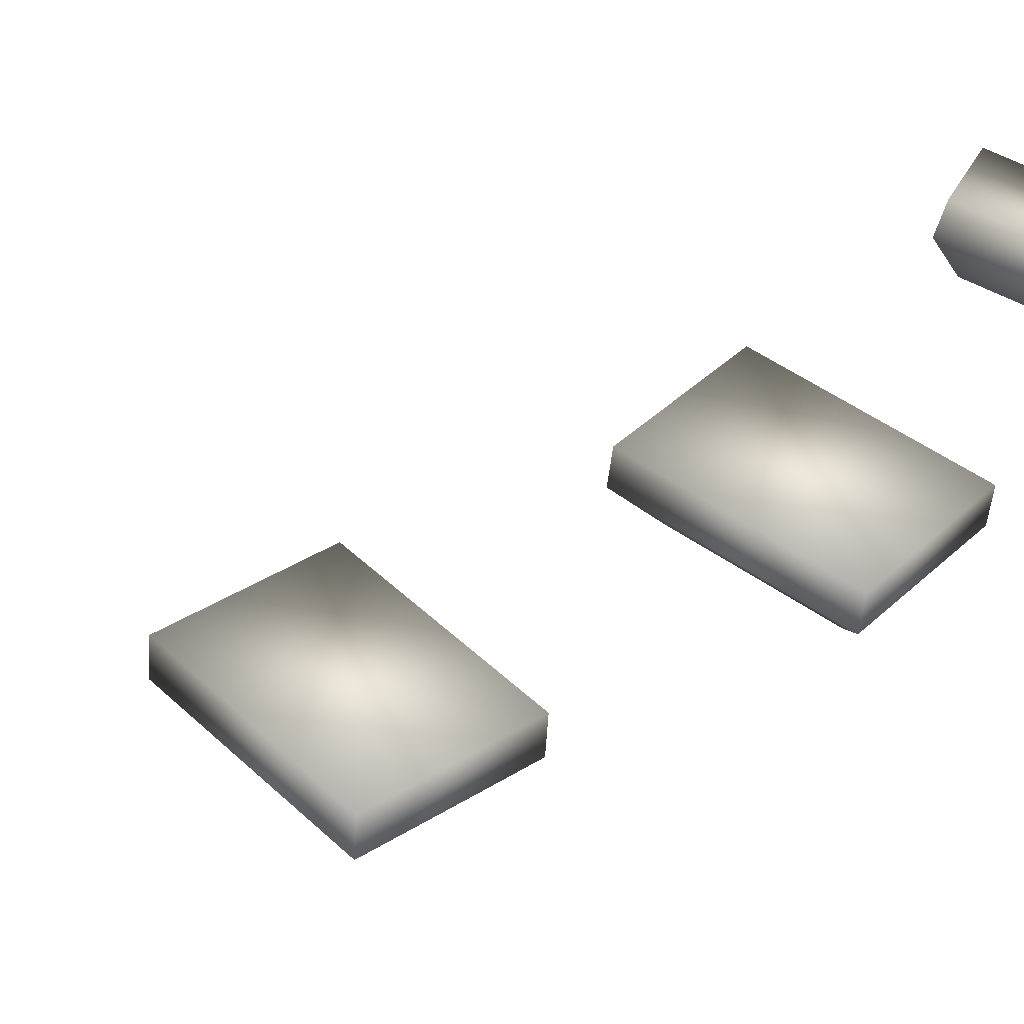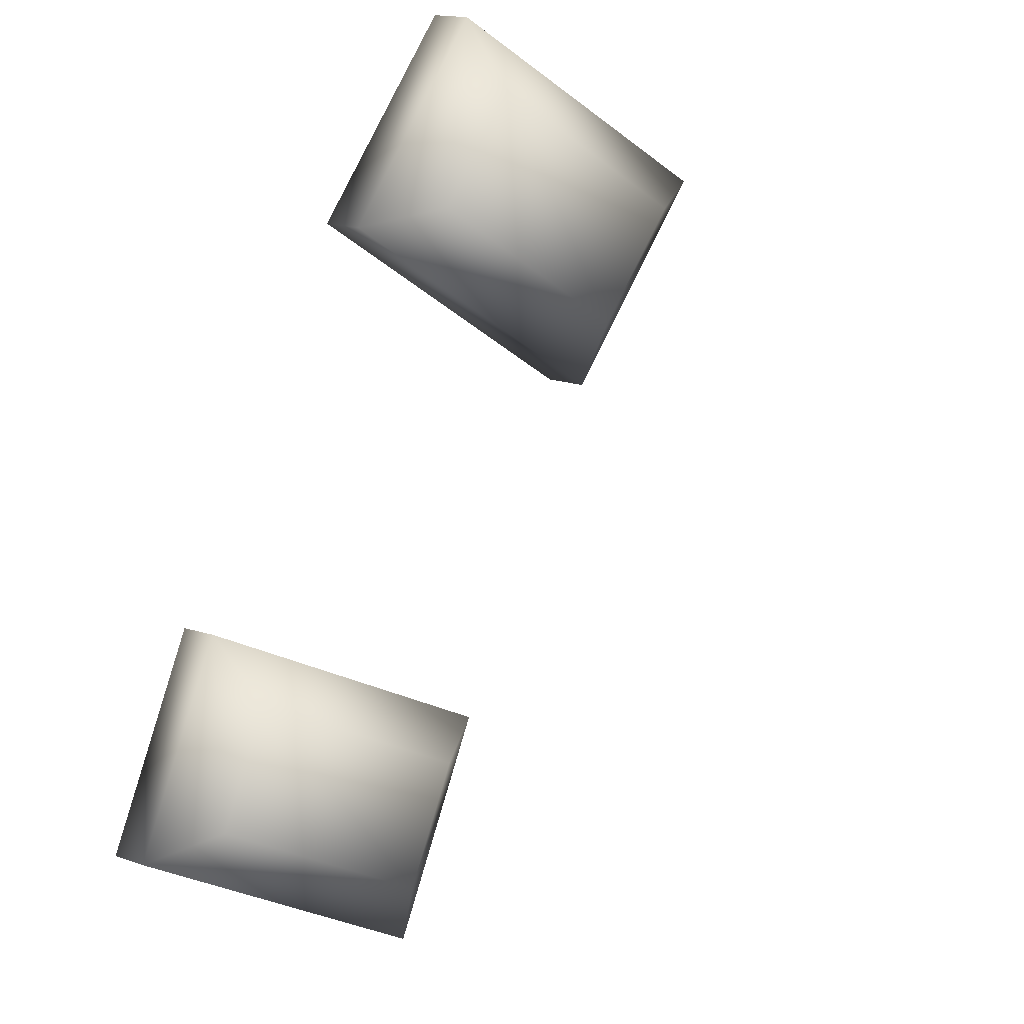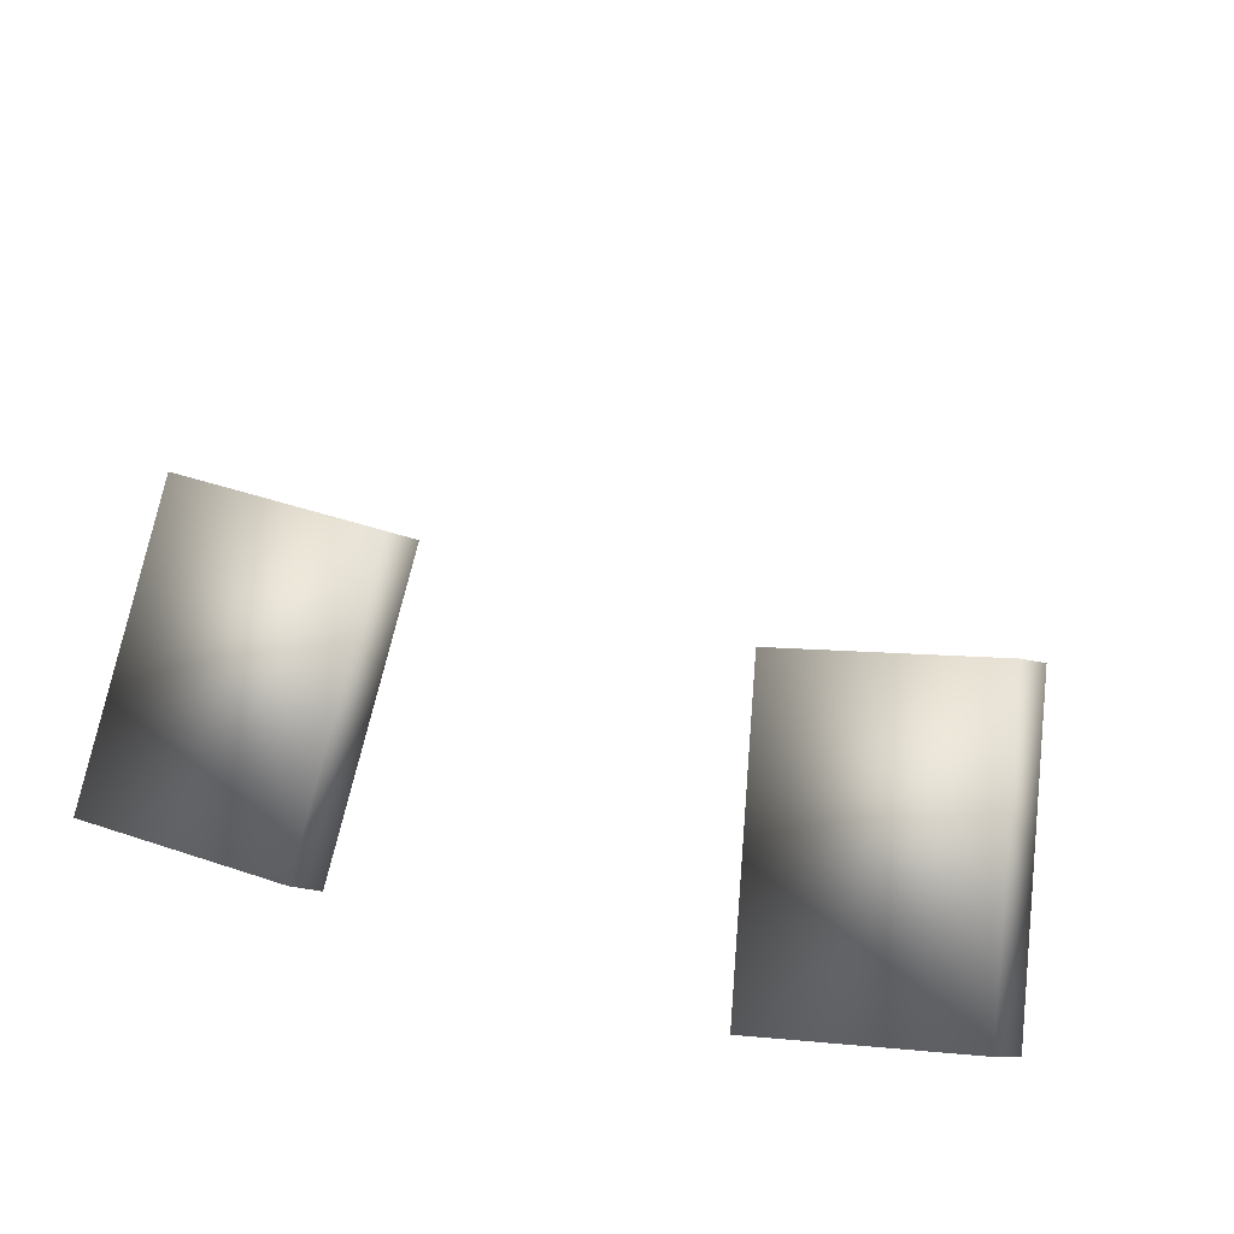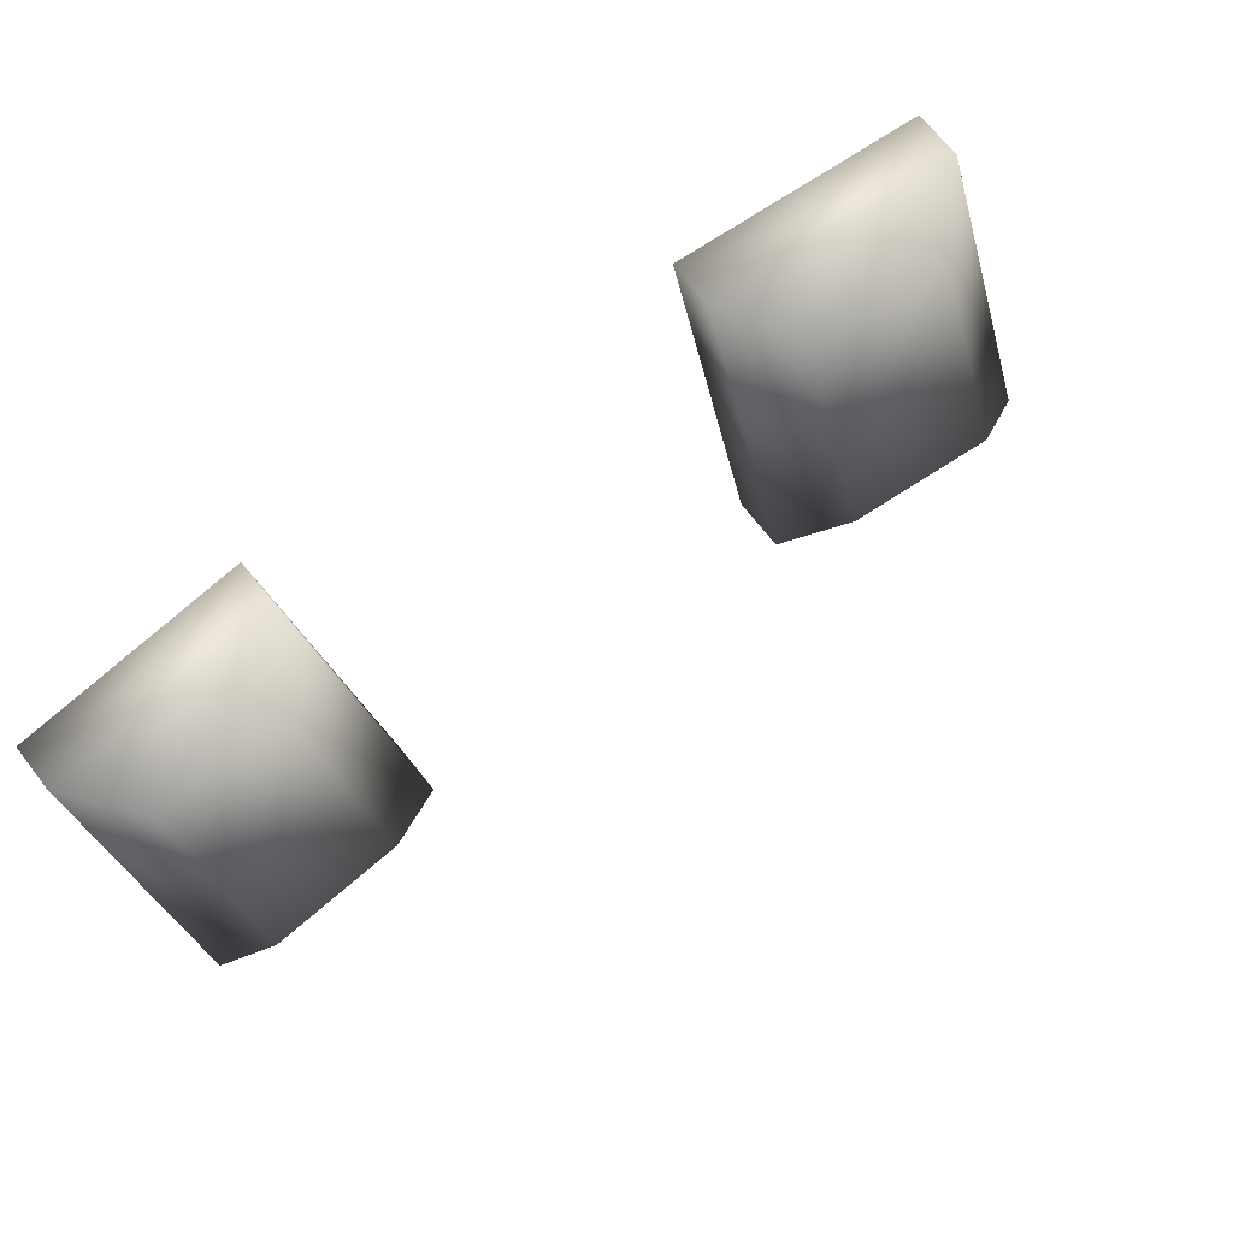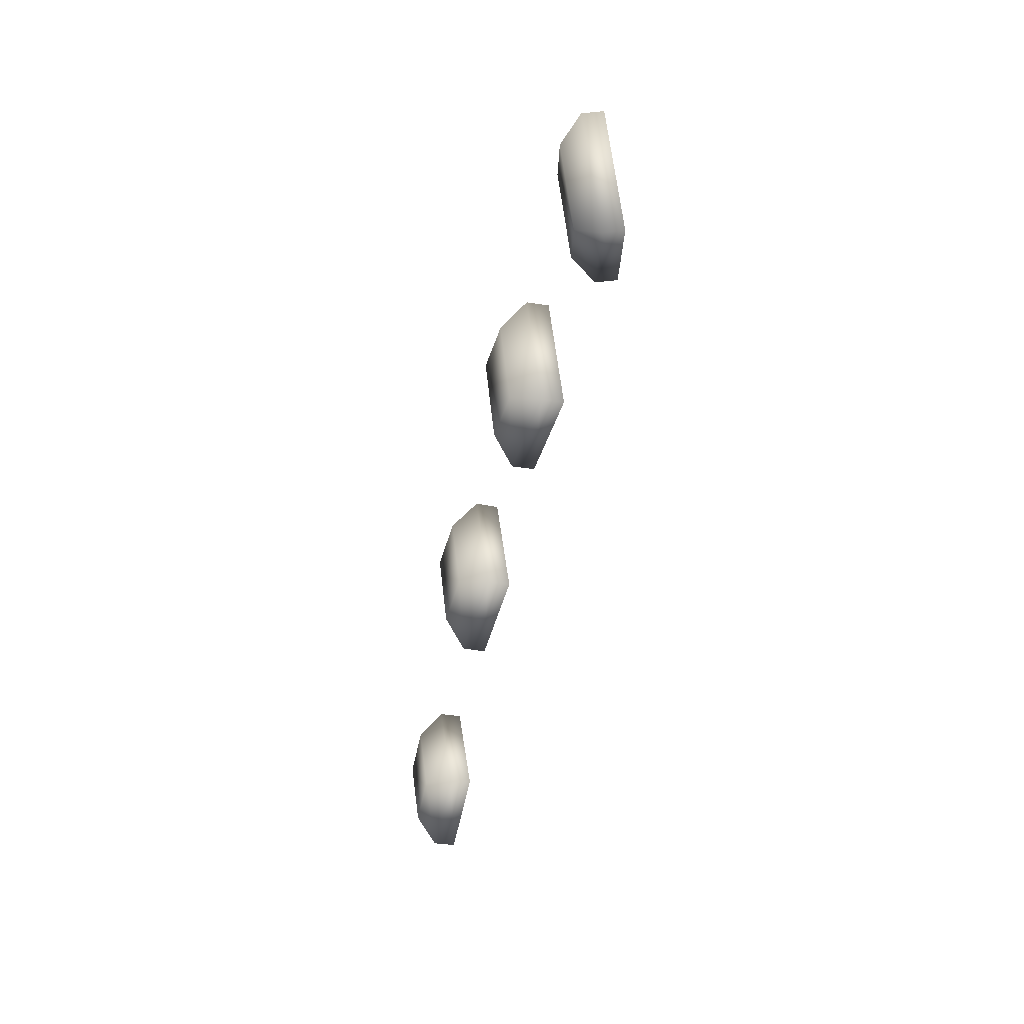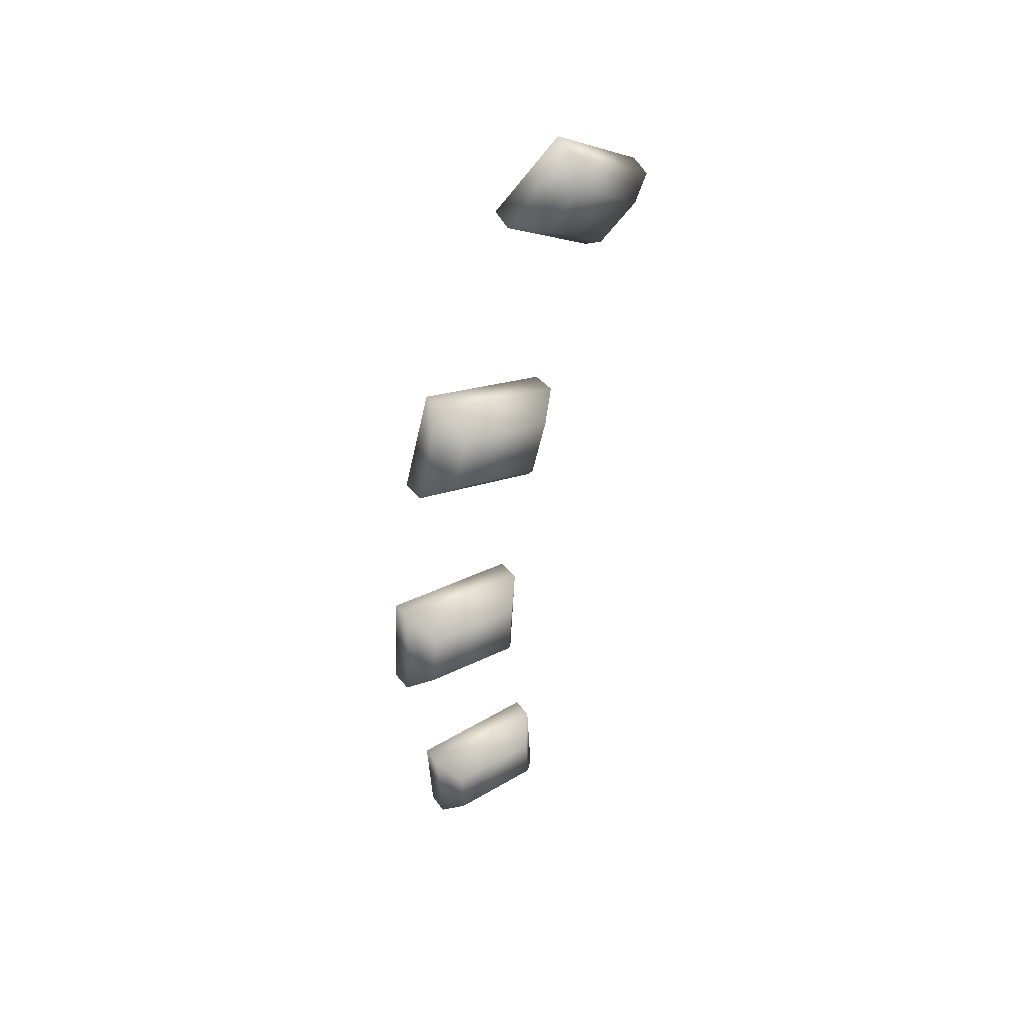
<metadata>
{"format":"obj","ext":"obj","renderer":"f3d","projection":"perspective","resolution":1024,"background":"white","views":[{"elev":5.1,"azim":-122.3,"up":"+Y"},{"elev":-74.9,"azim":-13.2,"up":"+Y"},{"elev":62.0,"azim":-58.2,"up":"+Y"},{"elev":-62.0,"azim":-50.4,"up":"+Y"},{"elev":25.7,"azim":111.8,"up":"+Z"},{"elev":58.0,"azim":-3.9,"up":"+Z"}]}
</metadata>
<code>
v -260.8 444.6 45.51
v -262.2 444 43.86
v -259.7 445.5 41.14
v -258.3 446.2 42.79
v -261.6 446.2 46.84
v -258.1 448.4 43.07
v -260.7 447.3 40.09
v -264.1 445.1 43.87
v -257.7 447.5 42.99
v -261.1 445.4 46.77
v -261.1 445.4 46.77
v -257.7 447.5 42.99
v -260.2 446.4 40.02
v -260.2 446.4 40.02
v -263.7 444.3 43.8
v -263.7 444.3 43.8
v -265.8 439.9 35.3
v -266.4 438.9 33.05
v -262.8 440.8 31.19
v -262.2 441.8 33.44
v -267.4 441.7 36.1
v -262.4 444.3 33.51
v -263.5 442.5 29.46
v -268.5 439.9 32.05
v -261.8 443.5 33.74
v -266.8 440.8 36.33
v -266.8 440.8 36.33
v -261.8 443.5 33.74
v -263 441.6 29.69
v -263 441.6 29.69
v -267.9 439 32.28
v -267.9 439 32.28
v -267.7 436.5 23.54
v -267.9 435.7 21.19
v -264.1 437.6 20.21
v -263.9 438.5 22.57
v -269.5 438.2 24.13
v -264.2 441 22.78
v -264.5 439.5 18.53
v -269.8 436.7 19.89
v -263.7 440.1 23.05
v -268.9 437.3 24.4
v -268.9 437.3 24.4
v -263.7 440.1 23.05
v -264 438.6 18.8
v -264 438.6 18.8
v -269.2 435.8 20.16
v -269.2 435.8 20.16
v -266.9 434.8 11.07
v -266.8 434.3 8.784
v -263.2 436.2 8.474
v -263.3 436.7 10.76
v -268.6 436.3 11.63
v -263.6 439 11.19
v -263.5 438.1 7.081
v -268.4 435.4 7.512
v -263.1 438.2 11.4
v -268.1 435.5 11.83
v -268.1 435.5 11.83
v -263.1 438.2 11.4
v -263 437.3 7.289
v -263 437.3 7.289
v -268 434.5 7.72
v -268 434.5 7.72
f 1 2 3
f 1 3 4
f 5 6 7
f 5 7 8
f 1 4 9
f 1 9 10
f 11 12 6
f 11 6 5
f 4 3 13
f 4 13 9
f 12 14 7
f 12 7 6
f 3 2 15
f 3 15 13
f 14 16 8
f 14 8 7
f 2 1 10
f 2 10 15
f 16 11 5
f 16 5 8
f 17 18 19
f 17 19 20
f 21 22 23
f 21 23 24
f 17 20 25
f 17 25 26
f 27 28 22
f 27 22 21
f 20 19 29
f 20 29 25
f 28 30 23
f 28 23 22
f 19 18 31
f 19 31 29
f 30 32 24
f 30 24 23
f 18 17 26
f 18 26 31
f 32 27 21
f 32 21 24
f 33 34 35
f 33 35 36
f 37 38 39
f 37 39 40
f 33 36 41
f 33 41 42
f 43 44 38
f 43 38 37
f 36 35 45
f 36 45 41
f 44 46 39
f 44 39 38
f 35 34 47
f 35 47 45
f 46 48 40
f 46 40 39
f 34 33 42
f 34 42 47
f 48 43 37
f 48 37 40
f 49 50 51
f 49 51 52
f 53 54 55
f 53 55 56
f 49 52 57
f 49 57 58
f 59 60 54
f 59 54 53
f 52 51 61
f 52 61 57
f 60 62 55
f 60 55 54
f 51 50 63
f 51 63 61
f 62 64 56
f 62 56 55
f 50 49 58
f 50 58 63
f 64 59 53
f 64 53 56

</code>
